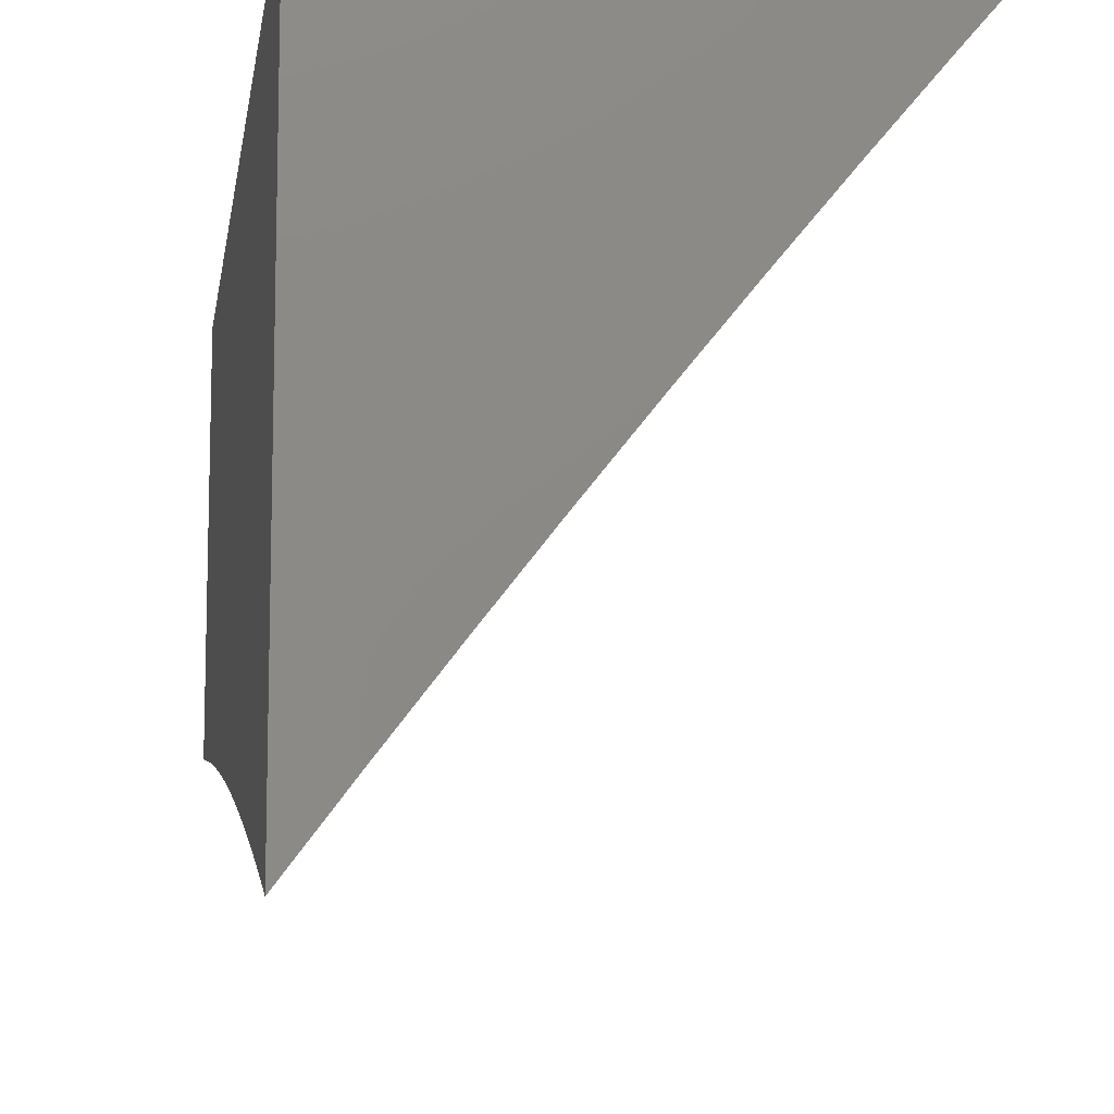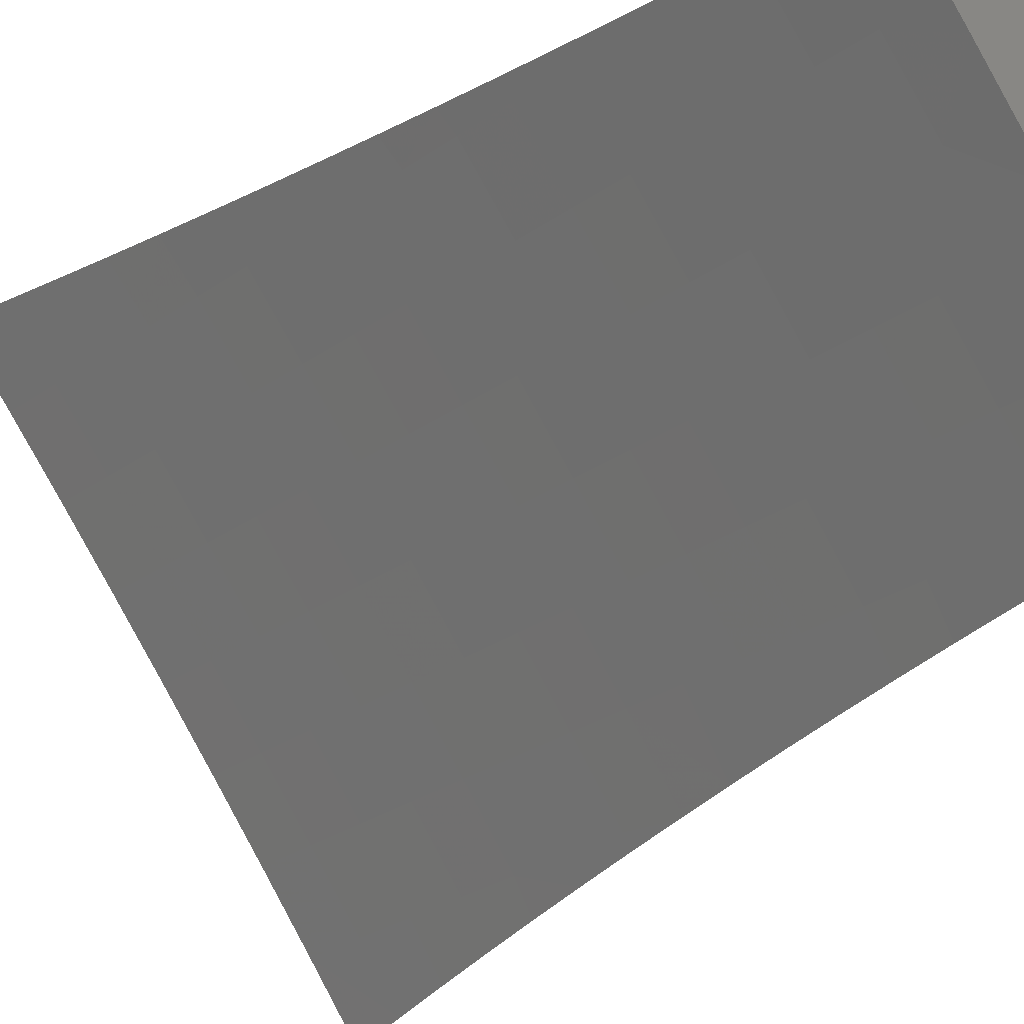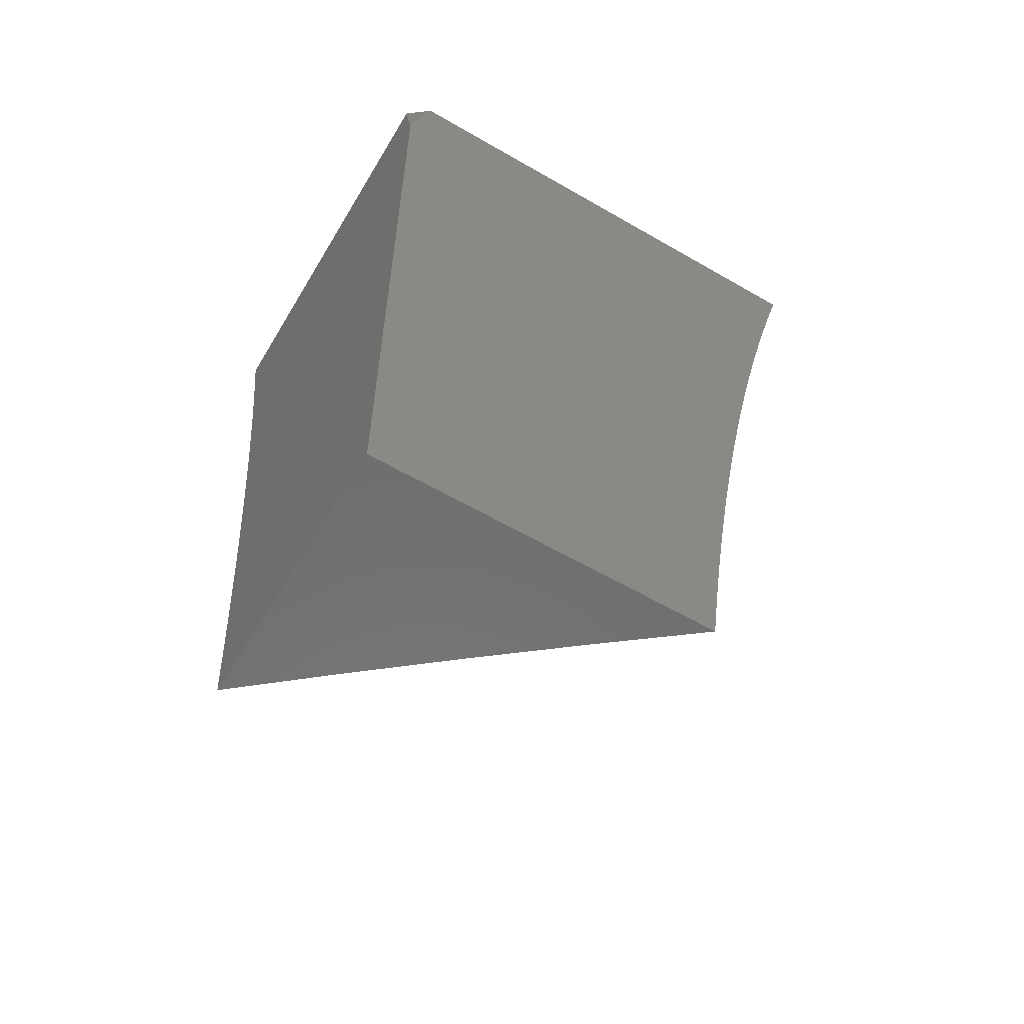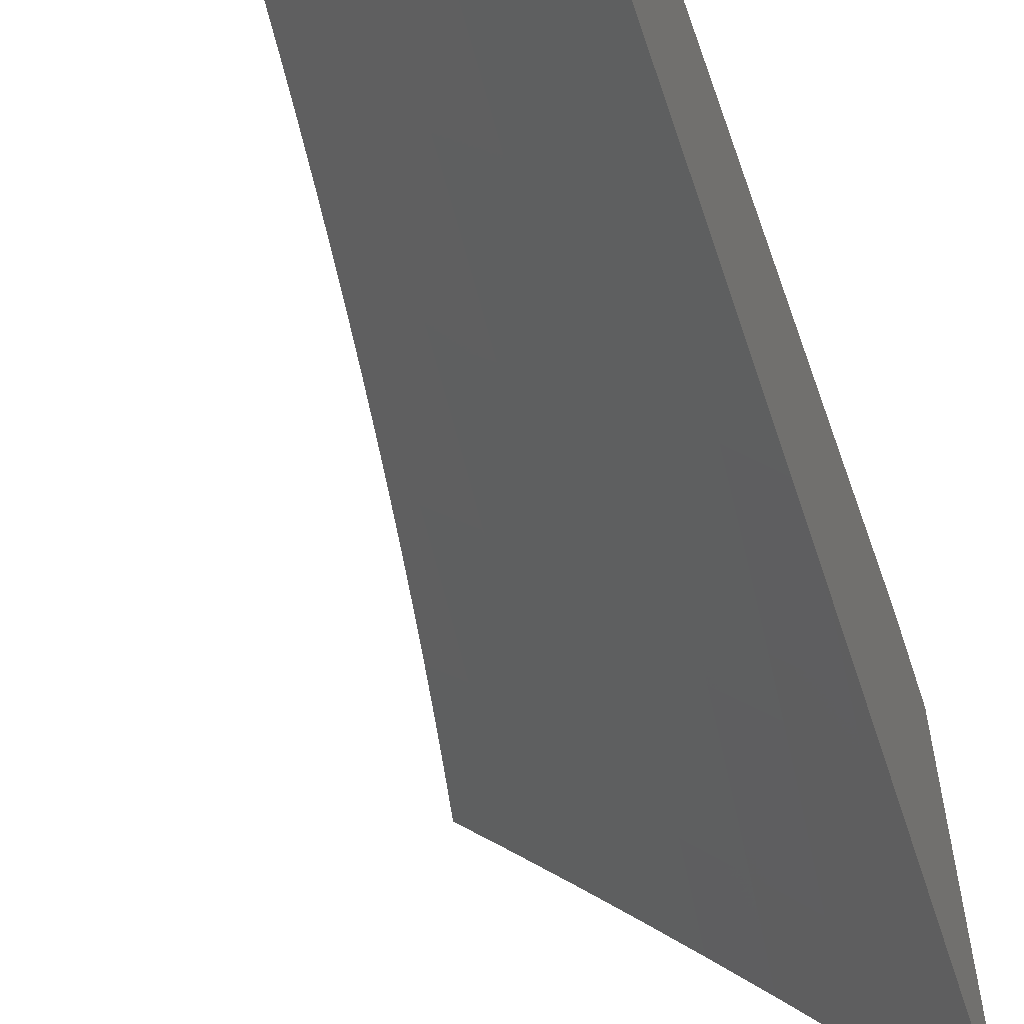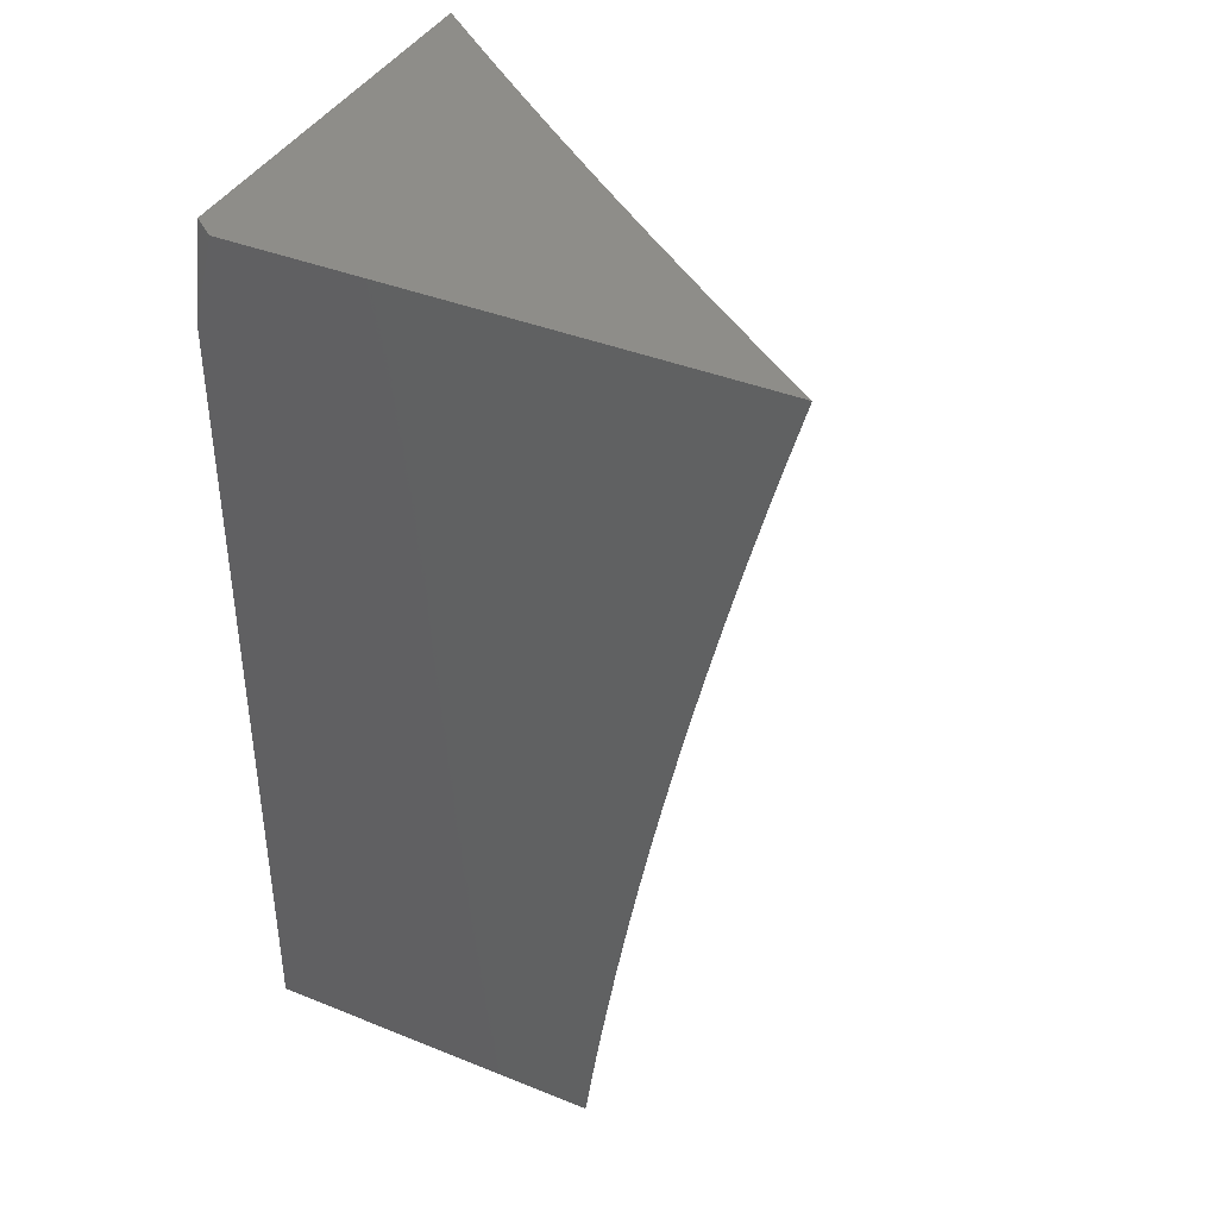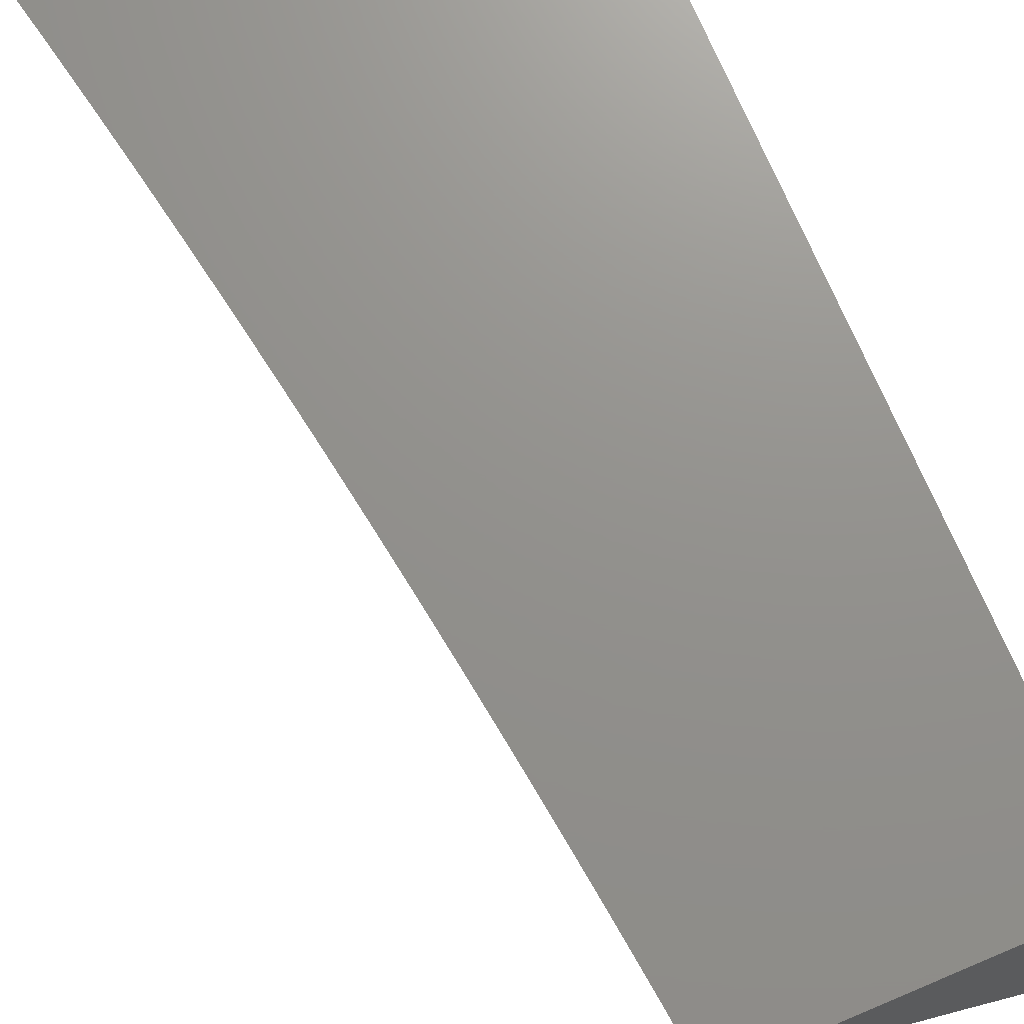
<metadata>
{"format":"stl","ext":"stl","renderer":"f3d","projection":"perspective","resolution":1024,"background":"white","views":[{"elev":-11.0,"azim":-8.2,"up":"+Y"},{"elev":-24.8,"azim":139.8,"up":"+Y"},{"elev":-59.6,"azim":-120.7,"up":"+Z"},{"elev":-57.3,"azim":-160.6,"up":"+Y"},{"elev":39.8,"azim":-63.6,"up":"+Z"},{"elev":71.9,"azim":157.1,"up":"+Y"}]}
</metadata>
<code>
# stl→obj: 144 verts, 284 faces
v -9 6.605 1.063
v -9 6.614 1
v -8.982 6.629 1.062
v -8.924 6.712 1
v -8.923 6.705 1.062
v -8.863 6.78 1.062
v -8.918 6.701 1.124
v -8.859 6.777 1.124
v -8.914 6.698 1.186
v -8.854 6.773 1.186
v -8.909 6.694 1.248
v -8.849 6.769 1.248
v -8.903 6.69 1.31
v -8.844 6.765 1.31
v -8.898 6.686 1.373
v -8.838 6.761 1.373
v -8.892 6.682 1.435
v -8.832 6.757 1.435
v -8.886 6.677 1.498
v -8.826 6.752 1.498
v -8.879 6.672 1.56
v -8.82 6.747 1.56
v -8.873 6.667 1.623
v -8.813 6.742 1.623
v -8.866 6.662 1.686
v -8.807 6.737 1.686
v -8.859 6.657 1.748
v -8.799 6.731 1.748
v -8.851 6.651 1.811
v -8.792 6.726 1.811
v -8.843 6.645 1.874
v -8.784 6.72 1.874
v -8.835 6.639 1.937
v -8.776 6.714 1.937
v -8.827 6.633 2
v -8.768 6.708 2
v -8.716 6.788 1.937
v -8.708 6.781 2
v -8.656 6.861 1.937
v -8.648 6.855 2
v -8.595 6.934 1.937
v -8.587 6.928 2
v -8.539 7 1.938
v -8.526 7 2
v -8.847 6.809 1
v -8.803 6.855 1.062
v -8.799 6.851 1.124
v -8.794 6.848 1.186
v -8.789 6.844 1.248
v -8.784 6.84 1.31
v -8.778 6.835 1.373
v -8.772 6.831 1.435
v -8.766 6.826 1.498
v -8.76 6.821 1.56
v -8.753 6.816 1.623
v -8.747 6.811 1.686
v -8.739 6.806 1.748
v -8.732 6.8 1.811
v -8.724 6.794 1.874
v -8.769 6.905 1
v -8.742 6.929 1.062
v -8.738 6.925 1.124
v -8.733 6.922 1.186
v -8.728 6.918 1.248
v -8.723 6.914 1.31
v -8.717 6.909 1.373
v -8.712 6.905 1.435
v -8.706 6.9 1.498
v -8.699 6.895 1.56
v -8.693 6.89 1.623
v -8.686 6.885 1.686
v -8.679 6.879 1.748
v -8.672 6.873 1.811
v -8.664 6.867 1.874
v -8.689 7 1
v -8.682 7 1.063
v -8.676 6.999 1.124
v -8.671 6.995 1.186
v -8.666 6.991 1.248
v -8.661 6.987 1.31
v -8.656 6.983 1.373
v -8.65 6.978 1.435
v -8.644 6.974 1.498
v -8.638 6.969 1.56
v -8.632 6.963 1.623
v -8.625 6.958 1.686
v -8.618 6.952 1.748
v -8.611 6.947 1.811
v -8.603 6.94 1.874
v -8.675 7 1.126
v -8.667 7 1.189
v -8.659 7 1.252
v -8.65 7 1.314
v -8.641 7 1.377
v -8.631 7 1.44
v -8.621 7 1.502
v -8.611 7 1.565
v -8.6 7 1.627
v -8.588 7 1.689
v -8.577 7 1.752
v -8.565 7 1.814
v -8.552 7 1.876
v -8.885 6.558 2
v -8.894 6.564 1.937
v -8.902 6.57 1.874
v -8.91 6.576 1.811
v -8.917 6.582 1.748
v -8.924 6.587 1.686
v -8.931 6.592 1.623
v -8.938 6.597 1.56
v -8.944 6.602 1.498
v -8.951 6.606 1.435
v -8.956 6.61 1.373
v -8.962 6.615 1.31
v -8.967 6.619 1.248
v -8.973 6.622 1.186
v -8.977 6.626 1.124
v -8.943 6.483 2
v -8.951 6.489 1.937
v -8.96 6.495 1.874
v -8.967 6.5 1.811
v -8.975 6.506 1.748
v -8.982 6.511 1.686
v -8.989 6.516 1.623
v -8.996 6.521 1.56
v -9 6.528 1.504
v -9 6.515 1.566
v -9 6.501 1.628
v -9 6.487 1.691
v -9 6.472 1.753
v -9 6.456 1.815
v -9 6.44 1.877
v -9 6.424 1.938
v -9 6.407 2
v -9 6.541 1.441
v -9 6.553 1.378
v -9 6.564 1.315
v -9 6.575 1.253
v -9 6.586 1.19
v -9 6.596 1.126
v -9 6.974 2
v -8.98 7 2
v -9 7 1.9
v -9 7 1
f 1 2 3
f 3 2 4
f 3 4 5
f 5 4 6
f 5 6 7
f 7 6 8
f 7 8 9
f 9 8 10
f 9 10 11
f 11 10 12
f 11 12 13
f 13 12 14
f 13 14 15
f 15 14 16
f 15 16 17
f 17 16 18
f 17 18 19
f 19 18 20
f 19 20 21
f 21 20 22
f 21 22 23
f 23 22 24
f 23 24 25
f 25 24 26
f 25 26 27
f 27 26 28
f 27 28 29
f 29 28 30
f 29 30 31
f 31 30 32
f 31 32 33
f 33 32 34
f 33 34 35
f 35 34 36
f 36 34 37
f 36 37 38
f 38 37 39
f 38 39 40
f 40 39 41
f 40 41 42
f 42 41 43
f 42 43 44
f 4 45 6
f 6 45 46
f 6 46 8
f 8 46 47
f 8 47 10
f 10 47 48
f 10 48 12
f 12 48 49
f 12 49 14
f 14 49 50
f 14 50 16
f 16 50 51
f 16 51 18
f 18 51 52
f 18 52 20
f 20 52 53
f 20 53 22
f 22 53 54
f 22 54 24
f 24 54 55
f 24 55 26
f 26 55 56
f 26 56 28
f 28 56 57
f 28 57 30
f 30 57 58
f 30 58 32
f 32 58 59
f 32 59 34
f 34 59 37
f 45 60 46
f 46 60 61
f 46 61 47
f 47 61 62
f 47 62 48
f 48 62 63
f 48 63 49
f 49 63 64
f 49 64 50
f 50 64 65
f 50 65 51
f 51 65 66
f 51 66 52
f 52 66 67
f 52 67 53
f 53 67 68
f 53 68 54
f 54 68 69
f 54 69 55
f 55 69 70
f 55 70 56
f 56 70 71
f 56 71 57
f 57 71 72
f 57 72 58
f 58 72 73
f 58 73 59
f 59 73 74
f 59 74 37
f 37 74 39
f 60 75 61
f 61 75 76
f 61 76 62
f 62 76 77
f 62 77 63
f 63 77 78
f 63 78 64
f 64 78 79
f 64 79 65
f 65 79 80
f 65 80 66
f 66 80 81
f 66 81 67
f 67 81 82
f 67 82 68
f 68 82 83
f 68 83 69
f 69 83 84
f 69 84 70
f 70 84 85
f 70 85 71
f 71 85 86
f 71 86 72
f 72 86 87
f 72 87 73
f 73 87 88
f 73 88 74
f 74 88 89
f 74 89 39
f 39 89 41
f 76 90 77
f 77 90 78
f 90 91 78
f 78 91 79
f 91 92 79
f 79 92 80
f 92 93 80
f 80 93 81
f 93 94 81
f 81 94 82
f 94 95 82
f 82 95 83
f 95 96 83
f 83 96 84
f 96 97 84
f 84 97 85
f 97 98 85
f 85 98 86
f 98 99 86
f 86 99 87
f 99 100 87
f 87 100 88
f 100 101 88
f 88 101 89
f 101 102 89
f 89 102 41
f 102 43 41
f 35 103 33
f 33 103 104
f 33 104 31
f 31 104 105
f 31 105 29
f 29 105 106
f 29 106 27
f 27 106 107
f 27 107 25
f 25 107 108
f 25 108 23
f 23 108 109
f 23 109 21
f 21 109 110
f 21 110 19
f 19 110 111
f 19 111 17
f 17 111 112
f 17 112 15
f 15 112 113
f 15 113 13
f 13 113 114
f 13 114 11
f 11 114 115
f 11 115 9
f 9 115 116
f 9 116 7
f 7 116 117
f 7 117 5
f 5 117 3
f 103 118 104
f 104 118 119
f 104 119 105
f 105 119 120
f 105 120 106
f 106 120 121
f 106 121 107
f 107 121 122
f 107 122 108
f 108 122 123
f 108 123 109
f 109 123 124
f 109 124 110
f 110 124 125
f 110 125 126
f 126 125 127
f 127 125 124
f 127 124 128
f 128 124 123
f 128 123 129
f 129 123 122
f 129 122 130
f 130 122 121
f 130 121 131
f 131 121 120
f 131 120 132
f 132 120 119
f 132 119 133
f 133 119 118
f 133 118 134
f 110 126 111
f 111 126 135
f 111 135 112
f 112 135 136
f 112 136 113
f 113 136 137
f 113 137 114
f 114 137 138
f 114 138 115
f 115 138 139
f 115 139 116
f 116 139 140
f 116 140 117
f 117 140 1
f 117 1 3
f 141 142 143
f 75 60 144
f 144 60 45
f 144 45 4
f 4 2 144
f 44 43 142
f 142 43 102
f 142 102 101
f 101 100 142
f 142 100 99
f 142 99 98
f 142 98 143
f 143 98 97
f 143 97 96
f 96 95 143
f 143 95 94
f 143 94 93
f 143 93 144
f 144 93 92
f 144 92 91
f 91 90 144
f 144 90 76
f 144 76 75
f 134 118 141
f 141 118 103
f 141 103 35
f 35 36 141
f 141 36 142
f 142 36 38
f 142 38 40
f 40 42 142
f 142 42 44
f 2 1 144
f 144 1 140
f 144 140 139
f 139 138 144
f 144 138 137
f 144 137 143
f 143 137 136
f 143 136 135
f 135 126 143
f 143 126 127
f 143 127 128
f 143 128 141
f 141 128 129
f 141 129 130
f 130 131 141
f 141 131 132
f 141 132 133
f 133 134 141

</code>
